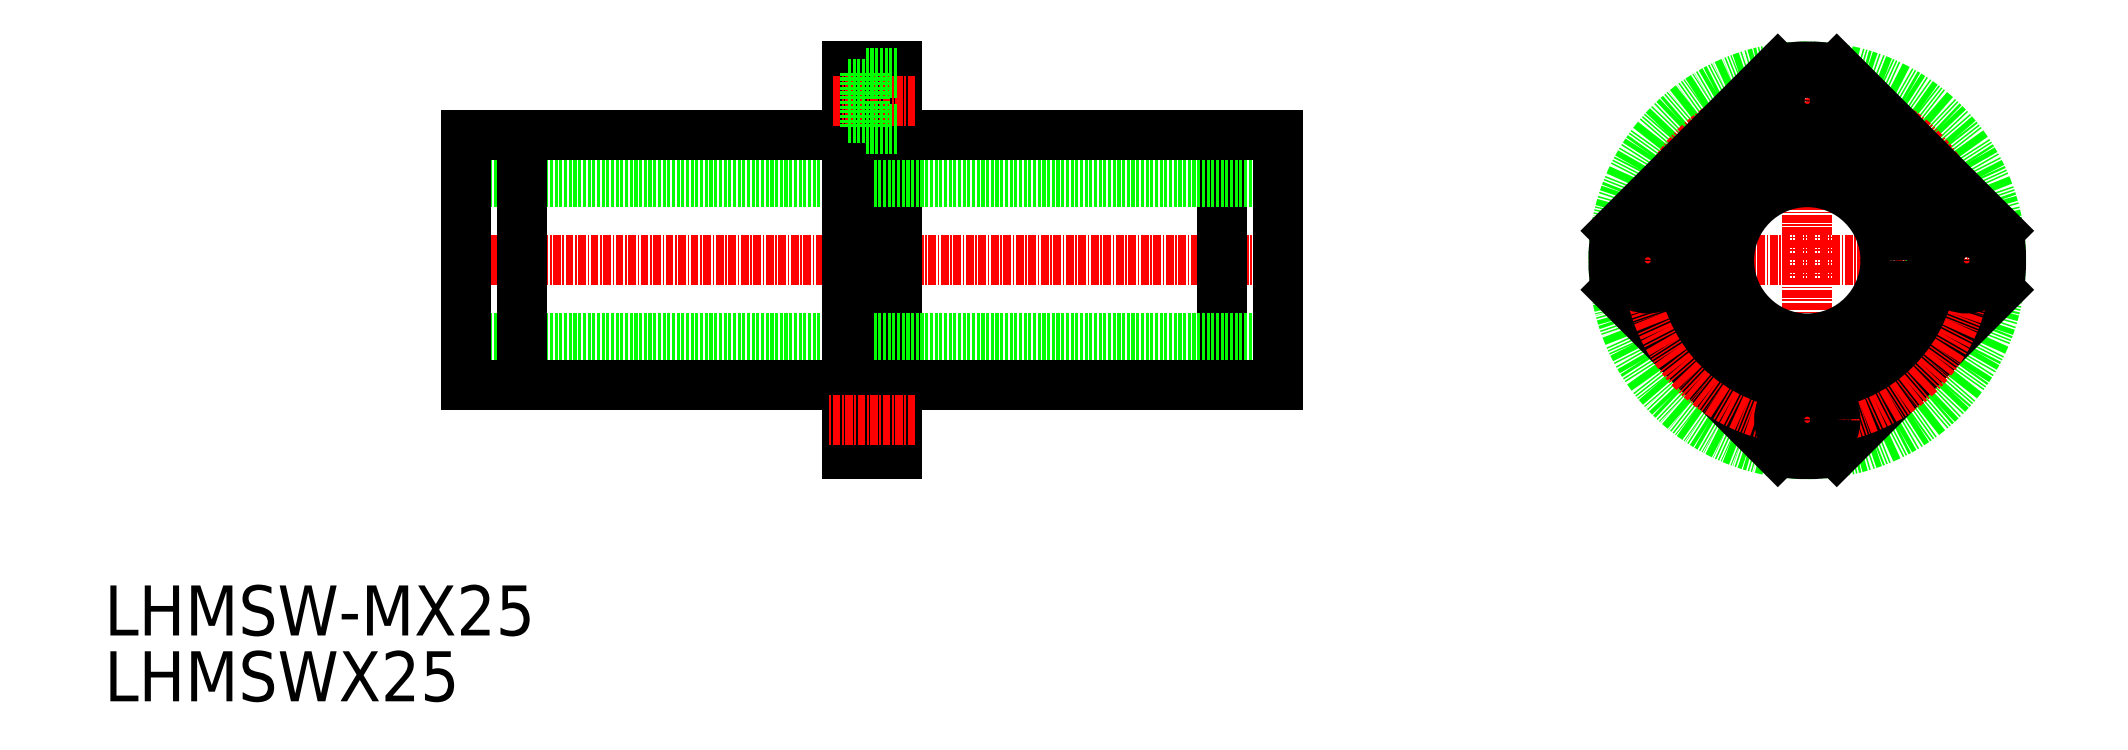
<metadata>
{"format":"dxf","ext":"dxf","renderer":"ezdxf+matplotlib","layout":"modelspace","background":"white","min_lineweight":24,"dpi":150}
</metadata>
<code>
0
SECTION
2
ENTITIES
0
TEXT
8
0
10
132.6
20
137.6
30
0
40
8
1
LHMSWX25
0
TEXT
8
0
10
132.6
20
148.1
30
0
40
8
1
LHMSW-MX25
0
CIRCLE
8
0
10
404.9
20
208.1
30
0
40
31
0
LINE
8
0
10
435.6
20
203.4
30
0
11
409.6
21
177.4
31
0
0
LINE
8
CENTER
10
404.9
20
174.1
30
0
11
404.9
21
242.1
31
0
0
LINE
8
0
10
400.2
20
177.4
30
0
11
374.3
21
203.4
31
0
0
CIRCLE
8
CENTER
10
404.9
20
208.1
30
0
40
25.5
0
CIRCLE
8
0
10
404.9
20
182.6
30
0
40
4.5
0
CIRCLE
8
0
10
404.9
20
182.6
30
0
40
2.75
0
ARC
8
0
10
404.9
20
208.1
30
0
40
31
50
261.2
51
278.8
0
LINE
8
0
10
435.6
20
212.8
30
0
11
409.6
21
238.7
31
0
0
LINE
8
CENTER
10
370.9
20
208.1
30
0
11
438.9
21
208.1
31
0
0
CIRCLE
8
0
10
404.9
20
208.1
30
0
40
19.75
0
CIRCLE
8
0
10
404.9
20
208.1
30
0
40
20
0
CIRCLE
8
0
10
404.9
20
233.6
30
0
40
2.75
0
CIRCLE
8
0
10
404.9
20
233.6
30
0
40
4.5
0
LINE
8
0
10
400.2
20
238.7
30
0
11
374.3
21
212.8
31
0
0
CIRCLE
8
0
10
379.4
20
208.1
30
0
40
4.5
0
CIRCLE
8
0
10
379.4
20
208.1
30
0
40
2.75
0
ARC
8
0
10
404.9
20
208.1
30
0
40
31
50
171.2
51
188.8
0
CIRCLE
8
0
10
404.9
20
208.1
30
0
40
12.5
0
ARC
8
0
10
404.9
20
208.1
30
0
40
31
50
81.25
51
98.75
0
CIRCLE
8
0
10
430.4
20
208.1
30
0
40
4.5
0
ARC
8
0
10
404.9
20
208.1
30
0
40
31
50
351.2
51
8.751
0
CIRCLE
8
0
10
430.4
20
208.1
30
0
40
2.75
0
LINE
8
0
10
259.3
20
187.1
30
0
11
254.2
21
187.1
31
0
0
LINE
8
0
10
254.2
20
185.3
30
0
11
251.3
21
185.3
31
0
0
LINE
8
0
10
254.2
20
179.8
30
0
11
251.3
21
179.8
31
0
0
LINE
8
0
10
254.2
20
178.1
30
0
11
254.2
21
187.1
31
0
0
LINE
8
0
10
259.3
20
178.1
30
0
11
254.2
21
178.1
31
0
0
LINE
8
CENTER
10
188.3
20
208.1
30
0
11
321.9
21
208.1
31
0
0
LINE
8
0
10
311.3
20
228.1
30
0
11
311.3
21
188.1
31
0
0
LINE
8
0
10
259.3
20
239.1
30
0
11
259.3
21
177.1
31
0
0
LINE
8
0
10
190.3
20
220.6
30
0
11
320.3
21
220.6
31
0
0
LINE
8
0
10
190.3
20
195.6
30
0
11
320.3
21
195.6
31
0
0
LINE
8
0
10
320.3
20
228.1
30
0
11
320.3
21
188.1
31
0
0
LINE
8
0
10
190.3
20
228.1
30
0
11
190.3
21
188.1
31
0
0
LINE
8
0
10
190.3
20
188.1
30
0
11
251.3
21
188.1
31
0
0
LINE
8
0
10
259.3
20
188.1
30
0
11
320.3
21
188.1
31
0
0
LINE
8
0
10
259.3
20
228.1
30
0
11
320.3
21
228.1
31
0
0
LINE
8
0
10
190.3
20
228.1
30
0
11
251.3
21
228.1
31
0
0
LINE
8
0
10
259.3
20
239.1
30
0
11
251.3
21
239.1
31
0
0
LINE
8
0
10
259.3
20
177.1
30
0
11
251.3
21
177.1
31
0
0
LINE
8
0
10
251.3
20
239.1
30
0
11
251.3
21
177.1
31
0
0
LINE
8
CENTER
10
262.3
20
233.6
30
0
11
248.8
21
233.6
31
0
0
LINE
8
CENTER
10
262.3
20
182.6
30
0
11
248.3
21
182.6
31
0
0
LINE
8
0
10
259.3
20
238.1
30
0
11
254.2
21
238.1
31
0
0
LINE
8
0
10
254.2
20
238.1
30
0
11
254.2
21
229.1
31
0
0
LINE
8
0
10
254.2
20
236.3
30
0
11
251.3
21
236.3
31
0
0
LINE
8
0
10
254.2
20
230.8
30
0
11
251.3
21
230.8
31
0
0
LINE
8
0
10
259.3
20
229.1
30
0
11
254.2
21
229.1
31
0
0
LINE
8
0
10
199.3
20
228.1
30
0
11
199.3
21
188.1
31
0
0
ENDSEC
0
EOF

</code>
